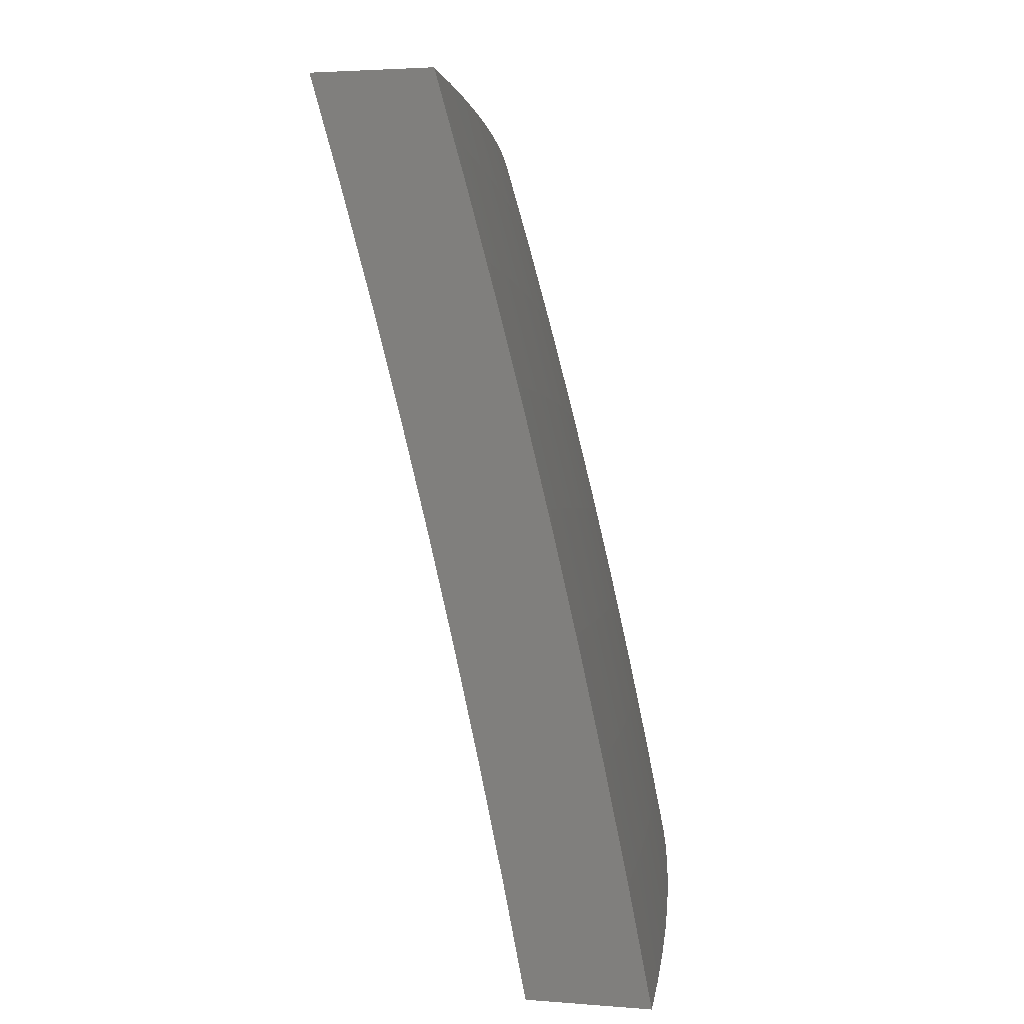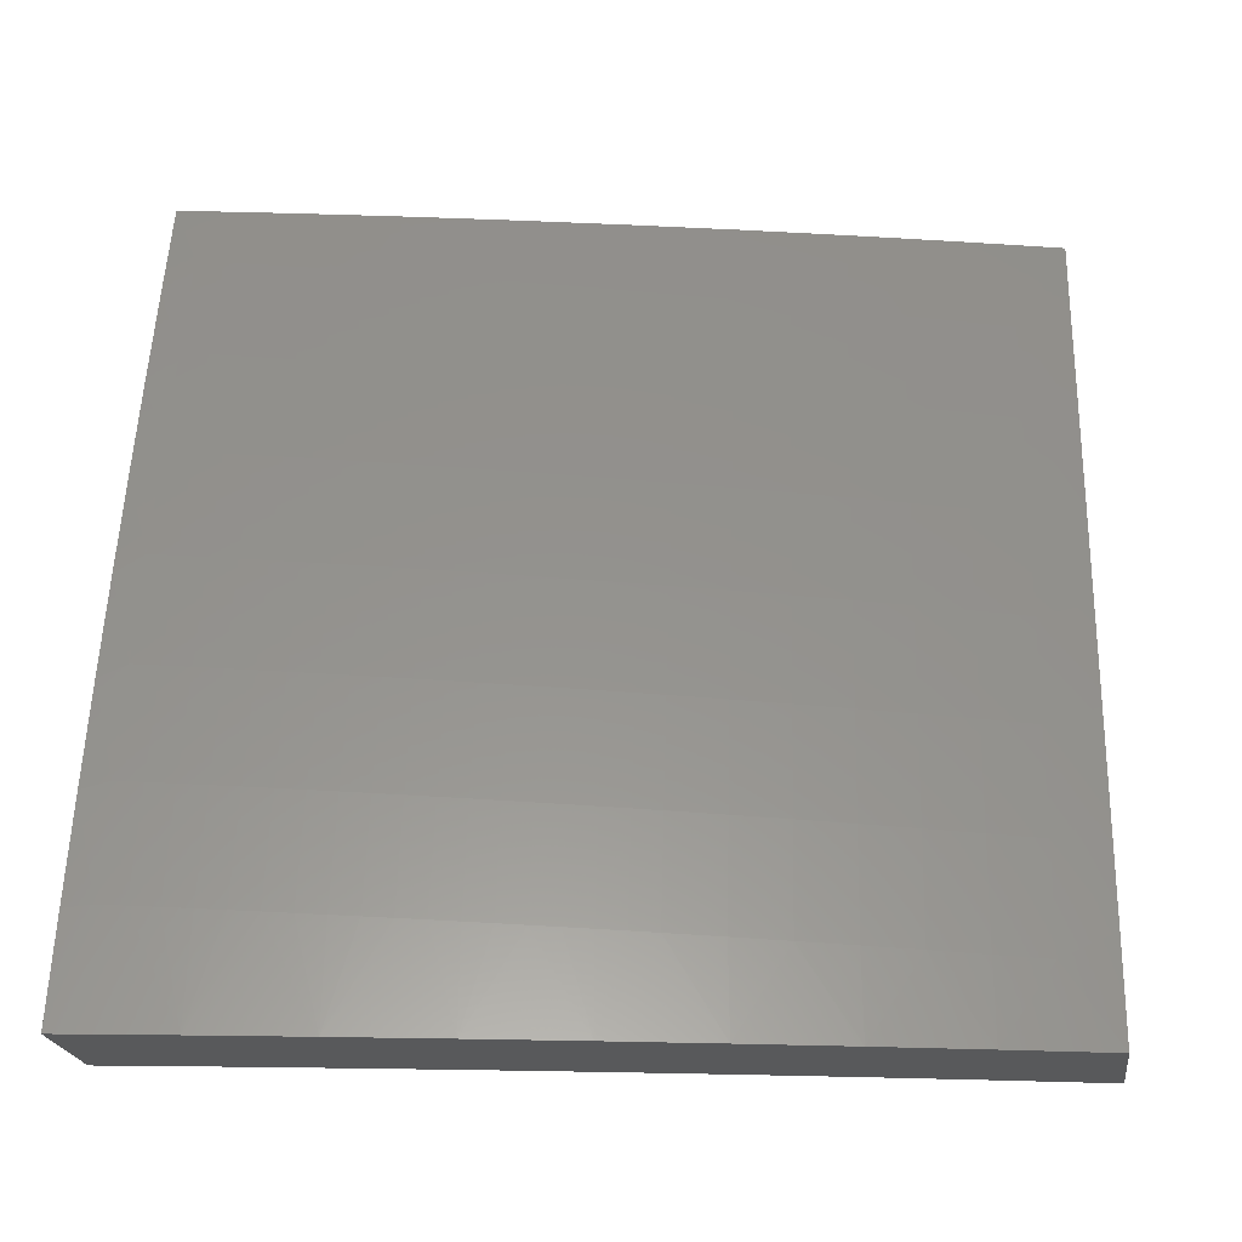
<metadata>
{"format":"stl","ext":"stl","renderer":"f3d","projection":"perspective","resolution":1024,"background":"white","views":[{"elev":2.8,"azim":-163.3,"up":"+Y"},{"elev":-21.1,"azim":-82.4,"up":"+Y"}]}
</metadata>
<code>
# stl→obj: 400 verts, 796 faces
v -10.74 2.876 2
v -10.72 2.925 2.031
v -10.7 3 2
v -10.71 2.923 2.062
v -10.68 3 2.126
v -10.71 2.922 2.093
v -10.7 2.92 2.125
v -10.74 2.788 2.125
v -10.73 2.787 2.156
v -10.77 2.655 2.156
v -10.76 2.653 2.187
v -10.8 2.521 2.187
v -10.79 2.52 2.218
v -10.82 2.388 2.218
v -10.82 2.387 2.249
v -10.84 2.255 2.249
v -10.84 2.254 2.281
v -10.87 2.122 2.281
v -10.86 2.121 2.312
v -10.9 2 2.252
v -10.87 2 2.377
v -10.75 2.792 2.031
v -10.77 2.752 2
v -10.79 2.66 2.031
v -10.8 2.628 2
v -10.82 2.528 2.031
v -10.83 2.503 2
v -10.85 2.395 2.031
v -10.86 2.378 2
v -10.88 2.263 2.031
v -10.89 2.252 2
v -10.91 2.131 2.031
v -10.92 2.126 2
v -10.94 2 2
v -10.91 2.13 2.062
v -10.92 2 2.126
v -10.9 2.129 2.093
v -10.9 2.128 2.125
v -10.87 2.261 2.093
v -10.87 2.26 2.125
v -10.84 2.393 2.093
v -10.84 2.392 2.125
v -10.81 2.525 2.093
v -10.81 2.524 2.125
v -10.78 2.657 2.093
v -10.77 2.656 2.125
v -10.74 2.79 2.093
v -10.88 2.126 2.187
v -10.89 2.127 2.156
v -10.85 2 2.502
v -10.84 2.116 2.437
v -10.84 2.117 2.405
v -10.85 2.119 2.374
v -10.82 2.25 2.374
v -10.83 2.251 2.343
v -10.8 2.383 2.343
v -10.8 2.384 2.312
v -10.77 2.516 2.312
v -10.78 2.517 2.281
v -10.75 2.649 2.281
v -10.75 2.65 2.249
v -10.72 2.782 2.249
v -10.72 2.784 2.218
v -10.69 2.916 2.218
v -10.69 2.917 2.187
v -10.65 3 2.252
v -10.82 2 2.627
v -10.81 2.111 2.562
v -10.82 2.112 2.53
v -10.82 2.114 2.499
v -10.8 2.245 2.499
v -10.8 2.246 2.468
v -10.77 2.377 2.468
v -10.78 2.379 2.437
v -10.75 2.51 2.437
v -10.75 2.512 2.405
v -10.72 2.643 2.405
v -10.73 2.645 2.374
v -10.69 2.776 2.374
v -10.7 2.778 2.343
v -10.66 2.91 2.343
v -10.67 2.911 2.312
v -10.63 3 2.377
v -10.79 2 2.752
v -10.78 2.106 2.687
v -10.8 2.108 2.624
v -10.78 2.242 2.562
v -10.79 2.243 2.53
v -10.76 2.374 2.53
v -10.77 2.376 2.499
v -10.74 2.507 2.499
v -10.74 2.509 2.468
v -10.71 2.64 2.468
v -10.71 2.642 2.437
v -10.68 2.773 2.437
v -10.69 2.775 2.405
v -10.65 2.906 2.405
v -10.66 2.908 2.374
v -10.76 2 2.876
v -10.75 2.1 2.812
v -10.77 2.103 2.749
v -10.75 2.236 2.687
v -10.77 2.239 2.624
v -10.74 2.37 2.624
v -10.75 2.373 2.562
v -10.72 2.504 2.562
v -10.73 2.506 2.53
v -10.7 2.637 2.53
v -10.7 2.638 2.499
v -10.67 2.77 2.499
v -10.67 2.771 2.468
v -10.64 2.903 2.468
v -10.64 2.905 2.437
v -10.6 3 2.502
v -10.73 2 3
v -10.72 2.094 2.937
v -10.74 2.097 2.875
v -10.73 2.23 2.812
v -10.74 2.233 2.749
v -10.71 2.364 2.749
v -10.73 2.367 2.687
v -10.69 2.498 2.687
v -10.71 2.501 2.624
v -10.68 2.632 2.624
v -10.69 2.635 2.562
v -10.65 2.766 2.562
v -10.66 2.768 2.53
v -10.62 2.899 2.53
v -10.63 2.901 2.499
v -10.7 2.126 3
v -10.7 2.224 2.937
v -10.71 2.227 2.875
v -10.68 2.357 2.875
v -10.7 2.361 2.812
v -10.67 2.491 2.812
v -10.68 2.494 2.749
v -10.65 2.625 2.749
v -10.66 2.628 2.687
v -10.63 2.759 2.687
v -10.64 2.763 2.624
v -10.6 2.894 2.624
v -10.62 2.898 2.562
v -10.57 3 2.627
v -10.67 2.252 3
v -10.67 2.354 2.937
v -10.65 2.487 2.875
v -10.63 2.621 2.812
v -10.61 2.756 2.749
v -10.59 2.89 2.687
v -10.64 2.378 3
v -10.64 2.484 2.937
v -10.62 2.618 2.875
v -10.6 2.752 2.812
v -10.58 2.886 2.749
v -10.54 3 2.752
v -10.61 2.503 3
v -10.6 2.614 2.937
v -10.58 2.748 2.875
v -10.56 2.882 2.812
v -10.58 2.628 3
v -10.57 2.744 2.937
v -10.55 2.878 2.875
v -10.51 3 2.876
v -10.55 2.752 3
v -10.53 2.874 2.937
v -10.52 2.876 3
v -10.48 3 3
v -10.75 2.791 2.062
v -10.78 2.659 2.062
v -10.82 2.526 2.062
v -10.85 2.394 2.062
v -10.88 2.262 2.062
v -10.7 2.919 2.156
v -10.73 2.785 2.187
v -10.68 2.914 2.249
v -10.67 2.913 2.281
v -10.7 2.779 2.312
v -10.73 2.646 2.343
v -10.76 2.513 2.374
v -10.79 2.38 2.405
v -10.81 2.247 2.437
v -10.83 2.115 2.468
v -10.71 2.781 2.281
v -10.76 2.652 2.218
v -10.78 2.519 2.249
v -10.81 2.385 2.281
v -10.83 2.253 2.312
v -10.85 2.12 2.343
v -10.74 2.648 2.312
v -10.8 2.523 2.156
v -10.83 2.39 2.156
v -10.86 2.259 2.156
v -10.77 2.514 2.343
v -10.83 2.389 2.187
v -10.85 2.256 2.218
v -10.87 2.123 2.249
v -10.79 2.381 2.374
v -10.86 2.257 2.187
v -10.81 2.249 2.405
v -10.88 2.125 2.218
v -10.78 2.126 2
v -10.77 2.131 2.031
v -10.8 2 2
v -10.77 2.13 2.062
v -10.78 2 2.126
v -10.76 2.129 2.093
v -10.76 2.128 2.125
v -10.73 2.26 2.125
v -10.72 2.259 2.156
v -10.69 2.391 2.156
v -10.69 2.39 2.187
v -10.65 2.522 2.187
v -10.65 2.52 2.218
v -10.61 2.653 2.218
v -10.61 2.651 2.249
v -10.57 2.783 2.249
v -10.57 2.782 2.281
v -10.53 2.914 2.281
v -10.52 2.912 2.312
v -10.51 3 2.252
v -10.48 3 2.377
v -10.75 2.252 2
v -10.74 2.263 2.031
v -10.74 2.262 2.062
v -10.71 2.395 2.062
v -10.7 2.393 2.093
v -10.67 2.526 2.093
v -10.67 2.524 2.125
v -10.63 2.657 2.125
v -10.63 2.655 2.156
v -10.59 2.788 2.156
v -10.58 2.786 2.187
v -10.55 2.919 2.187
v -10.54 2.917 2.218
v -10.54 2.915 2.249
v -10.72 2.378 2
v -10.71 2.396 2.031
v -10.68 2.527 2.062
v -10.64 2.658 2.093
v -10.6 2.789 2.125
v -10.55 2.92 2.156
v -10.54 3 2.126
v -10.69 2.503 2
v -10.68 2.528 2.031
v -10.64 2.66 2.062
v -10.6 2.791 2.093
v -10.56 2.922 2.125
v -10.66 2.628 2
v -10.65 2.661 2.031
v -10.61 2.792 2.062
v -10.56 2.923 2.093
v -10.63 2.752 2
v -10.61 2.793 2.031
v -10.57 2.925 2.062
v -10.59 2.876 2
v -10.57 2.926 2.031
v -10.56 3 2
v -10.46 3 2.503
v -10.5 2.905 2.437
v -10.51 2.907 2.405
v -10.51 2.909 2.374
v -10.55 2.777 2.374
v -10.56 2.779 2.343
v -10.59 2.647 2.343
v -10.6 2.648 2.312
v -10.63 2.516 2.312
v -10.64 2.518 2.281
v -10.67 2.386 2.281
v -10.67 2.387 2.249
v -10.7 2.255 2.249
v -10.71 2.256 2.218
v -10.74 2.125 2.218
v -10.74 2.126 2.187
v -10.76 2 2.252
v -10.43 3 2.627
v -10.47 2.898 2.562
v -10.48 2.9 2.531
v -10.49 2.902 2.499
v -10.52 2.77 2.499
v -10.53 2.772 2.468
v -10.57 2.64 2.468
v -10.57 2.642 2.437
v -10.61 2.51 2.437
v -10.61 2.512 2.405
v -10.64 2.38 2.405
v -10.65 2.382 2.374
v -10.68 2.25 2.374
v -10.69 2.251 2.343
v -10.71 2.12 2.343
v -10.72 2.121 2.312
v -10.73 2 2.377
v -10.4 3 2.752
v -10.45 2.891 2.687
v -10.46 2.894 2.624
v -10.51 2.767 2.562
v -10.52 2.769 2.531
v -10.55 2.637 2.531
v -10.56 2.639 2.499
v -10.59 2.507 2.499
v -10.6 2.509 2.468
v -10.63 2.377 2.468
v -10.64 2.379 2.437
v -10.67 2.247 2.437
v -10.67 2.249 2.405
v -10.7 2.117 2.405
v -10.71 2.119 2.374
v -10.37 3 2.876
v -10.42 2.883 2.812
v -10.43 2.887 2.75
v -10.48 2.76 2.687
v -10.5 2.763 2.624
v -10.53 2.632 2.624
v -10.55 2.635 2.562
v -10.58 2.504 2.562
v -10.59 2.506 2.531
v -10.62 2.374 2.531
v -10.62 2.376 2.499
v -10.65 2.245 2.499
v -10.66 2.246 2.468
v -10.69 2.115 2.468
v -10.7 2.116 2.437
v -10.7 2 2.502
v -10.33 3 3
v -10.39 2.874 2.937
v -10.4 2.879 2.875
v -10.45 2.752 2.812
v -10.47 2.756 2.75
v -10.5 2.625 2.75
v -10.52 2.629 2.687
v -10.55 2.498 2.687
v -10.57 2.501 2.624
v -10.6 2.37 2.624
v -10.61 2.373 2.562
v -10.64 2.242 2.562
v -10.65 2.243 2.531
v -10.68 2.112 2.531
v -10.68 2.113 2.499
v -10.37 2.876 3
v -10.41 2.752 3
v -10.42 2.744 2.937
v -10.44 2.628 3
v -10.46 2.614 2.937
v -10.47 2.503 3
v -10.49 2.484 2.937
v -10.5 2.378 3
v -10.52 2.353 2.937
v -10.53 2.252 3
v -10.55 2.223 2.937
v -10.56 2.126 3
v -10.58 2.093 2.937
v -10.58 2 3
v -10.62 2 2.876
v -10.65 2 2.752
v -10.61 2.1 2.812
v -10.6 2.097 2.875
v -10.68 2 2.627
v -10.64 2.105 2.687
v -10.63 2.102 2.75
v -10.58 2.23 2.812
v -10.57 2.227 2.875
v -10.54 2.357 2.875
v -10.67 2.111 2.562
v -10.66 2.108 2.624
v -10.61 2.236 2.687
v -10.6 2.233 2.75
v -10.57 2.364 2.75
v -10.55 2.36 2.812
v -10.52 2.491 2.812
v -10.51 2.487 2.875
v -10.47 2.618 2.875
v -10.73 2.261 2.093
v -10.75 2.127 2.156
v -10.72 2.258 2.187
v -10.73 2.123 2.249
v -10.73 2.122 2.281
v -10.69 2.253 2.312
v -10.66 2.383 2.343
v -10.62 2.513 2.374
v -10.58 2.644 2.405
v -10.54 2.774 2.437
v -10.49 2.904 2.468
v -10.7 2.254 2.281
v -10.63 2.239 2.624
v -10.7 2.392 2.125
v -10.68 2.388 2.218
v -10.64 2.519 2.249
v -10.6 2.65 2.281
v -10.56 2.78 2.312
v -10.52 2.91 2.343
v -10.66 2.384 2.312
v -10.58 2.367 2.687
v -10.66 2.523 2.156
v -10.62 2.515 2.343
v -10.54 2.494 2.75
v -10.62 2.654 2.187
v -10.58 2.645 2.374
v -10.49 2.621 2.812
v -10.58 2.785 2.218
v -10.54 2.775 2.405
v -10.44 2.748 2.875
f 1 2 3
f 3 2 4
f 3 4 5
f 5 4 6
f 5 6 7
f 7 6 8
f 7 8 9
f 9 8 10
f 9 10 11
f 11 10 12
f 11 12 13
f 13 12 14
f 13 14 15
f 15 14 16
f 15 16 17
f 17 16 18
f 17 18 19
f 19 18 20
f 19 20 21
f 2 1 22
f 22 1 23
f 22 23 24
f 24 23 25
f 24 25 26
f 26 25 27
f 26 27 28
f 28 27 29
f 28 29 30
f 30 29 31
f 30 31 32
f 32 31 33
f 32 33 34
f 32 34 35
f 35 34 36
f 35 36 37
f 37 36 38
f 37 38 39
f 39 38 40
f 39 40 41
f 41 40 42
f 41 42 43
f 43 42 44
f 43 44 45
f 45 44 46
f 45 46 47
f 47 46 8
f 47 8 6
f 20 48 36
f 36 48 49
f 36 49 38
f 38 49 40
f 50 51 21
f 21 51 52
f 21 52 53
f 53 52 54
f 53 54 55
f 55 54 56
f 55 56 57
f 57 56 58
f 57 58 59
f 59 58 60
f 59 60 61
f 61 60 62
f 61 62 63
f 63 62 64
f 63 64 65
f 65 64 66
f 65 66 5
f 67 68 50
f 50 68 69
f 50 69 70
f 70 69 71
f 70 71 72
f 72 71 73
f 72 73 74
f 74 73 75
f 74 75 76
f 76 75 77
f 76 77 78
f 78 77 79
f 78 79 80
f 80 79 81
f 80 81 82
f 82 81 83
f 82 83 66
f 84 85 67
f 67 85 86
f 67 86 68
f 68 86 87
f 68 87 88
f 88 87 89
f 88 89 90
f 90 89 91
f 90 91 92
f 92 91 93
f 92 93 94
f 94 93 95
f 94 95 96
f 96 95 97
f 96 97 98
f 98 97 83
f 98 83 81
f 99 100 84
f 84 100 101
f 84 101 85
f 85 101 102
f 85 102 103
f 103 102 104
f 103 104 105
f 105 104 106
f 105 106 107
f 107 106 108
f 107 108 109
f 109 108 110
f 109 110 111
f 111 110 112
f 111 112 113
f 113 112 114
f 113 114 83
f 115 116 99
f 99 116 117
f 99 117 100
f 100 117 118
f 100 118 119
f 119 118 120
f 119 120 121
f 121 120 122
f 121 122 123
f 123 122 124
f 123 124 125
f 125 124 126
f 125 126 127
f 127 126 128
f 127 128 129
f 129 128 114
f 129 114 112
f 115 130 116
f 116 130 131
f 116 131 132
f 132 131 133
f 132 133 134
f 134 133 135
f 134 135 136
f 136 135 137
f 136 137 138
f 138 137 139
f 138 139 140
f 140 139 141
f 140 141 142
f 142 141 143
f 142 143 114
f 130 144 131
f 131 144 145
f 131 145 133
f 133 145 146
f 133 146 135
f 135 146 147
f 135 147 137
f 137 147 148
f 137 148 139
f 139 148 149
f 139 149 141
f 141 149 143
f 144 150 145
f 145 150 151
f 145 151 146
f 146 151 152
f 146 152 147
f 147 152 153
f 147 153 148
f 148 153 154
f 148 154 149
f 149 154 155
f 149 155 143
f 150 156 151
f 151 156 157
f 151 157 152
f 152 157 158
f 152 158 153
f 153 158 159
f 153 159 154
f 154 159 155
f 156 160 157
f 157 160 161
f 157 161 158
f 158 161 162
f 158 162 159
f 159 162 163
f 159 163 155
f 160 164 161
f 161 164 165
f 161 165 162
f 162 165 163
f 164 166 165
f 165 166 167
f 165 167 163
f 47 6 4
f 4 2 168
f 168 2 22
f 168 22 169
f 169 22 24
f 169 24 170
f 170 24 26
f 170 26 171
f 171 26 28
f 171 28 172
f 172 28 30
f 172 30 35
f 35 30 32
f 65 5 173
f 173 5 7
f 173 7 9
f 65 173 174
f 174 173 9
f 174 9 11
f 64 175 66
f 66 175 176
f 66 176 82
f 82 176 177
f 82 177 80
f 80 177 178
f 80 178 78
f 78 178 179
f 78 179 76
f 76 179 180
f 76 180 74
f 74 180 181
f 74 181 72
f 72 181 182
f 72 182 70
f 70 182 50
f 64 62 175
f 175 62 183
f 175 183 176
f 176 183 177
f 113 83 97
f 96 98 79
f 79 98 81
f 111 113 95
f 95 113 97
f 142 114 128
f 127 129 110
f 110 129 112
f 140 142 126
f 126 142 128
f 45 47 168
f 168 47 4
f 45 168 169
f 10 8 46
f 65 174 63
f 63 174 184
f 63 184 61
f 61 184 185
f 61 185 59
f 59 185 186
f 59 186 57
f 57 186 187
f 57 187 55
f 55 187 188
f 55 188 53
f 53 188 21
f 184 174 11
f 62 60 183
f 183 60 189
f 183 189 177
f 177 189 178
f 94 96 77
f 77 96 79
f 109 111 93
f 93 111 95
f 125 127 108
f 108 127 110
f 138 140 124
f 124 140 126
f 43 45 169
f 43 169 170
f 10 46 190
f 190 46 44
f 190 44 191
f 191 44 42
f 191 42 192
f 192 42 40
f 192 40 49
f 185 184 13
f 13 184 11
f 60 58 189
f 189 58 193
f 189 193 178
f 178 193 179
f 92 94 75
f 75 94 77
f 107 109 91
f 91 109 93
f 123 125 106
f 106 125 108
f 136 138 122
f 122 138 124
f 41 43 170
f 41 170 171
f 10 190 12
f 12 190 194
f 12 194 14
f 14 194 195
f 14 195 16
f 16 195 196
f 16 196 18
f 18 196 20
f 194 190 191
f 186 185 15
f 15 185 13
f 58 56 193
f 193 56 197
f 193 197 179
f 179 197 180
f 90 92 73
f 73 92 75
f 105 107 89
f 89 107 91
f 121 123 104
f 104 123 106
f 134 136 120
f 120 136 122
f 39 41 171
f 39 171 172
f 194 191 198
f 198 191 192
f 198 192 48
f 48 192 49
f 187 186 17
f 17 186 15
f 56 54 197
f 197 54 199
f 197 199 180
f 180 199 181
f 88 90 71
f 71 90 73
f 103 105 87
f 87 105 89
f 119 121 102
f 102 121 104
f 132 134 118
f 118 134 120
f 37 39 172
f 37 172 35
f 194 198 195
f 195 198 200
f 195 200 196
f 196 200 20
f 200 198 48
f 188 187 19
f 19 187 17
f 54 52 199
f 199 52 51
f 199 51 181
f 181 51 182
f 68 88 69
f 69 88 71
f 85 103 86
f 86 103 87
f 100 119 101
f 101 119 102
f 116 132 117
f 117 132 118
f 20 200 48
f 21 188 19
f 50 182 51
f 201 202 203
f 203 202 204
f 203 204 205
f 205 204 206
f 205 206 207
f 207 206 208
f 207 208 209
f 209 208 210
f 209 210 211
f 211 210 212
f 211 212 213
f 213 212 214
f 213 214 215
f 215 214 216
f 215 216 217
f 217 216 218
f 217 218 219
f 219 218 220
f 219 220 221
f 201 222 202
f 202 222 223
f 202 223 224
f 224 223 225
f 224 225 226
f 226 225 227
f 226 227 228
f 228 227 229
f 228 229 230
f 230 229 231
f 230 231 232
f 232 231 233
f 232 233 234
f 234 233 220
f 234 220 235
f 235 220 218
f 235 218 216
f 222 236 223
f 223 236 237
f 223 237 225
f 225 237 238
f 225 238 227
f 227 238 239
f 227 239 229
f 229 239 240
f 229 240 231
f 231 240 241
f 231 241 233
f 233 241 242
f 233 242 220
f 236 243 237
f 237 243 244
f 237 244 238
f 238 244 245
f 238 245 239
f 239 245 246
f 239 246 240
f 240 246 247
f 240 247 241
f 241 247 242
f 243 248 244
f 244 248 249
f 244 249 245
f 245 249 250
f 245 250 246
f 246 250 251
f 246 251 247
f 247 251 242
f 248 252 249
f 249 252 253
f 249 253 250
f 250 253 254
f 250 254 251
f 251 254 242
f 252 255 253
f 253 255 256
f 253 256 254
f 254 256 257
f 254 257 242
f 255 257 256
f 258 259 221
f 221 259 260
f 221 260 261
f 261 260 262
f 261 262 263
f 263 262 264
f 263 264 265
f 265 264 266
f 265 266 267
f 267 266 268
f 267 268 269
f 269 268 270
f 269 270 271
f 271 270 272
f 271 272 273
f 273 272 274
f 273 274 205
f 275 276 258
f 258 276 277
f 258 277 278
f 278 277 279
f 278 279 280
f 280 279 281
f 280 281 282
f 282 281 283
f 282 283 284
f 284 283 285
f 284 285 286
f 286 285 287
f 286 287 288
f 288 287 289
f 288 289 290
f 290 289 291
f 290 291 274
f 292 293 275
f 275 293 294
f 275 294 276
f 276 294 295
f 276 295 296
f 296 295 297
f 296 297 298
f 298 297 299
f 298 299 300
f 300 299 301
f 300 301 302
f 302 301 303
f 302 303 304
f 304 303 305
f 304 305 306
f 306 305 291
f 306 291 289
f 307 308 292
f 292 308 309
f 292 309 293
f 293 309 310
f 293 310 311
f 311 310 312
f 311 312 313
f 313 312 314
f 313 314 315
f 315 314 316
f 315 316 317
f 317 316 318
f 317 318 319
f 319 318 320
f 319 320 321
f 321 320 322
f 321 322 291
f 323 324 307
f 307 324 325
f 307 325 308
f 308 325 326
f 308 326 327
f 327 326 328
f 327 328 329
f 329 328 330
f 329 330 331
f 331 330 332
f 331 332 333
f 333 332 334
f 333 334 335
f 335 334 336
f 335 336 337
f 337 336 322
f 337 322 320
f 323 338 324
f 324 338 339
f 324 339 340
f 340 339 341
f 340 341 342
f 342 341 343
f 342 343 344
f 344 343 345
f 344 345 346
f 346 345 347
f 346 347 348
f 348 347 349
f 348 349 350
f 350 349 351
f 350 351 352
f 353 354 352
f 352 354 355
f 352 355 350
f 350 355 348
f 356 357 353
f 353 357 358
f 353 358 354
f 354 358 359
f 354 359 360
f 360 359 361
f 360 361 346
f 346 361 344
f 322 362 356
f 356 362 363
f 356 363 357
f 357 363 364
f 357 364 365
f 365 364 366
f 365 366 367
f 367 366 368
f 367 368 369
f 369 368 370
f 369 370 342
f 342 370 340
f 202 224 204
f 204 224 371
f 204 371 206
f 206 371 208
f 273 205 372
f 372 205 207
f 372 207 209
f 273 372 373
f 373 372 209
f 373 209 211
f 272 374 274
f 274 374 375
f 274 375 290
f 290 375 376
f 290 376 288
f 288 376 377
f 288 377 286
f 286 377 378
f 286 378 284
f 284 378 379
f 284 379 282
f 282 379 380
f 282 380 280
f 280 380 381
f 280 381 278
f 278 381 258
f 272 270 374
f 374 270 382
f 374 382 375
f 375 382 376
f 321 291 305
f 304 306 287
f 287 306 289
f 319 321 303
f 303 321 305
f 362 322 336
f 335 337 318
f 318 337 320
f 336 334 362
f 362 334 383
f 362 383 363
f 363 383 364
f 359 358 365
f 365 358 357
f 348 355 360
f 360 355 354
f 224 226 371
f 371 226 384
f 371 384 208
f 208 384 210
f 273 373 271
f 271 373 385
f 271 385 269
f 269 385 386
f 269 386 267
f 267 386 387
f 267 387 265
f 265 387 388
f 265 388 263
f 263 388 389
f 263 389 261
f 261 389 221
f 385 373 211
f 270 268 382
f 382 268 390
f 382 390 376
f 376 390 377
f 302 304 285
f 285 304 287
f 317 319 301
f 301 319 303
f 333 335 316
f 316 335 318
f 334 332 383
f 383 332 391
f 383 391 364
f 364 391 366
f 361 359 367
f 367 359 365
f 346 348 360
f 226 228 384
f 384 228 392
f 384 392 210
f 210 392 212
f 386 385 213
f 213 385 211
f 268 266 390
f 390 266 393
f 390 393 377
f 377 393 378
f 300 302 283
f 283 302 285
f 315 317 299
f 299 317 301
f 331 333 314
f 314 333 316
f 332 330 391
f 391 330 394
f 391 394 366
f 366 394 368
f 344 361 369
f 369 361 367
f 228 230 392
f 392 230 395
f 392 395 212
f 212 395 214
f 387 386 215
f 215 386 213
f 266 264 393
f 393 264 396
f 393 396 378
f 378 396 379
f 298 300 281
f 281 300 283
f 313 315 297
f 297 315 299
f 329 331 312
f 312 331 314
f 330 328 394
f 394 328 397
f 394 397 368
f 368 397 370
f 342 344 369
f 230 232 395
f 395 232 398
f 395 398 214
f 214 398 216
f 388 387 217
f 217 387 215
f 264 262 396
f 396 262 399
f 396 399 379
f 379 399 380
f 296 298 279
f 279 298 281
f 311 313 295
f 295 313 297
f 327 329 310
f 310 329 312
f 328 326 397
f 397 326 400
f 397 400 370
f 370 400 340
f 235 216 398
f 235 398 234
f 234 398 232
f 389 388 219
f 219 388 217
f 262 260 399
f 399 260 259
f 399 259 380
f 380 259 381
f 276 296 277
f 277 296 279
f 293 311 294
f 294 311 295
f 308 327 309
f 309 327 310
f 324 340 400
f 324 400 325
f 325 400 326
f 221 389 219
f 258 381 259
f 99 353 115
f 115 353 352
f 115 352 351
f 353 99 356
f 356 99 84
f 356 84 322
f 322 84 67
f 322 67 291
f 291 67 50
f 291 50 274
f 274 50 21
f 274 21 205
f 205 21 20
f 205 20 203
f 203 20 36
f 203 36 34
f 34 33 203
f 203 33 31
f 203 31 201
f 201 31 29
f 201 29 222
f 222 29 27
f 222 27 236
f 236 27 25
f 236 25 243
f 243 25 23
f 243 23 248
f 248 23 1
f 248 1 252
f 252 1 3
f 252 3 255
f 255 3 257
f 166 339 167
f 167 339 338
f 167 338 323
f 339 166 341
f 341 166 164
f 341 164 343
f 343 164 160
f 343 160 345
f 345 160 156
f 345 156 347
f 347 156 150
f 347 150 349
f 349 150 144
f 349 144 351
f 351 144 130
f 351 130 115
f 3 5 257
f 257 5 66
f 257 66 242
f 242 66 83
f 242 83 220
f 220 83 114
f 220 114 221
f 221 114 143
f 221 143 258
f 258 143 155
f 258 155 275
f 275 155 163
f 275 163 292
f 292 163 167
f 292 167 307
f 307 167 323

</code>
